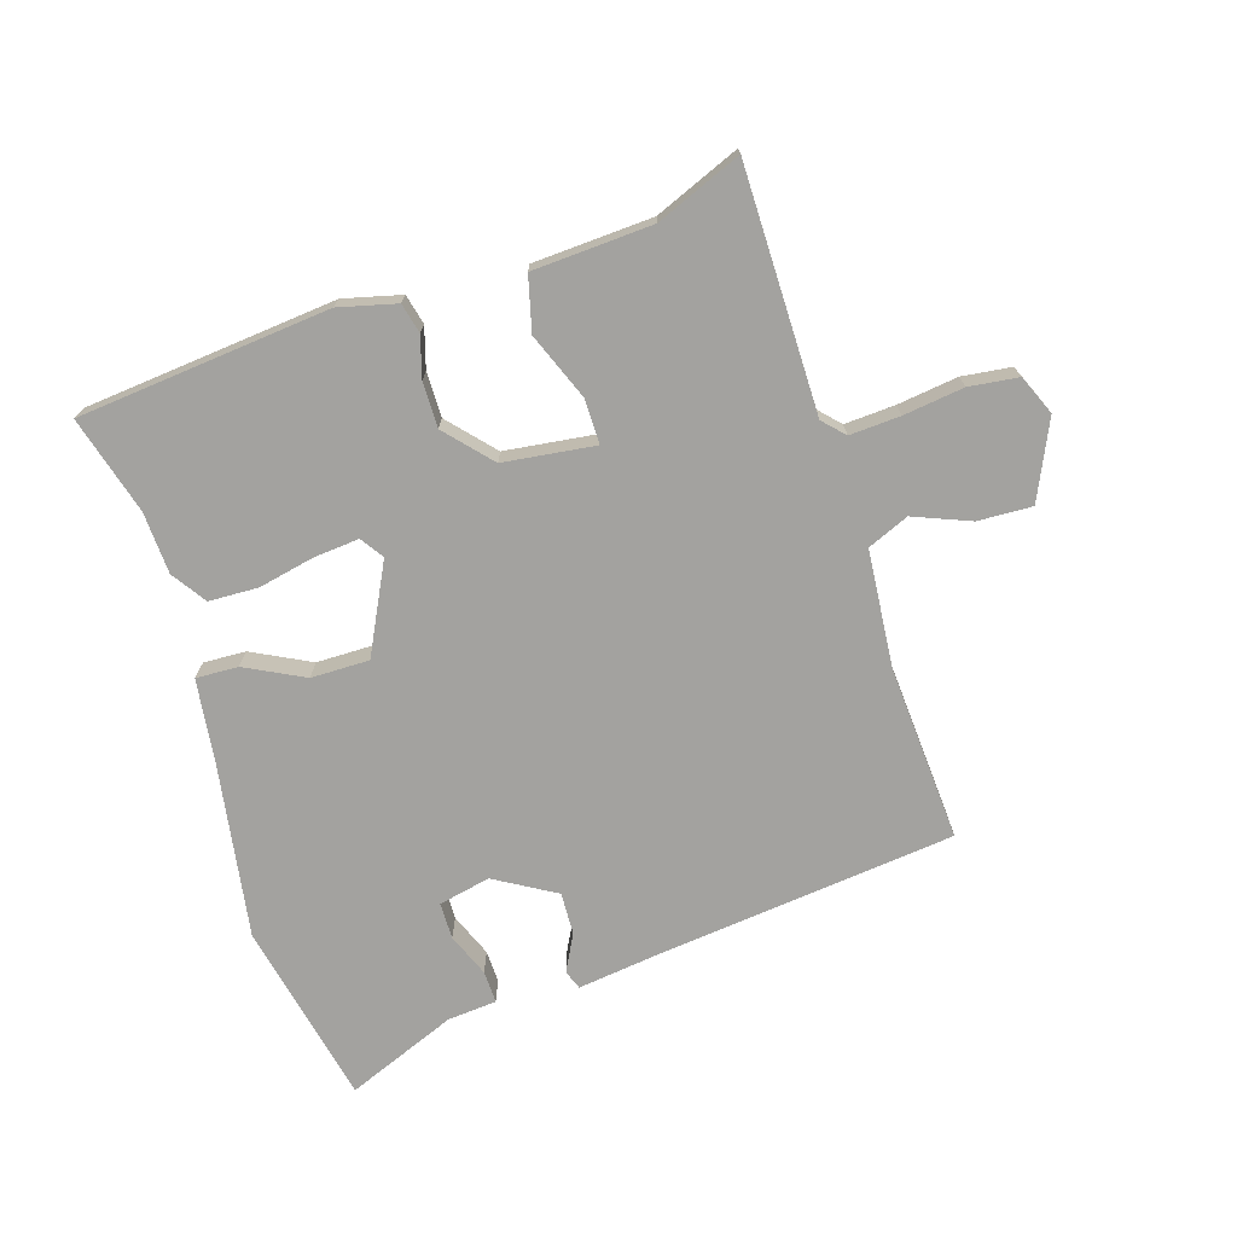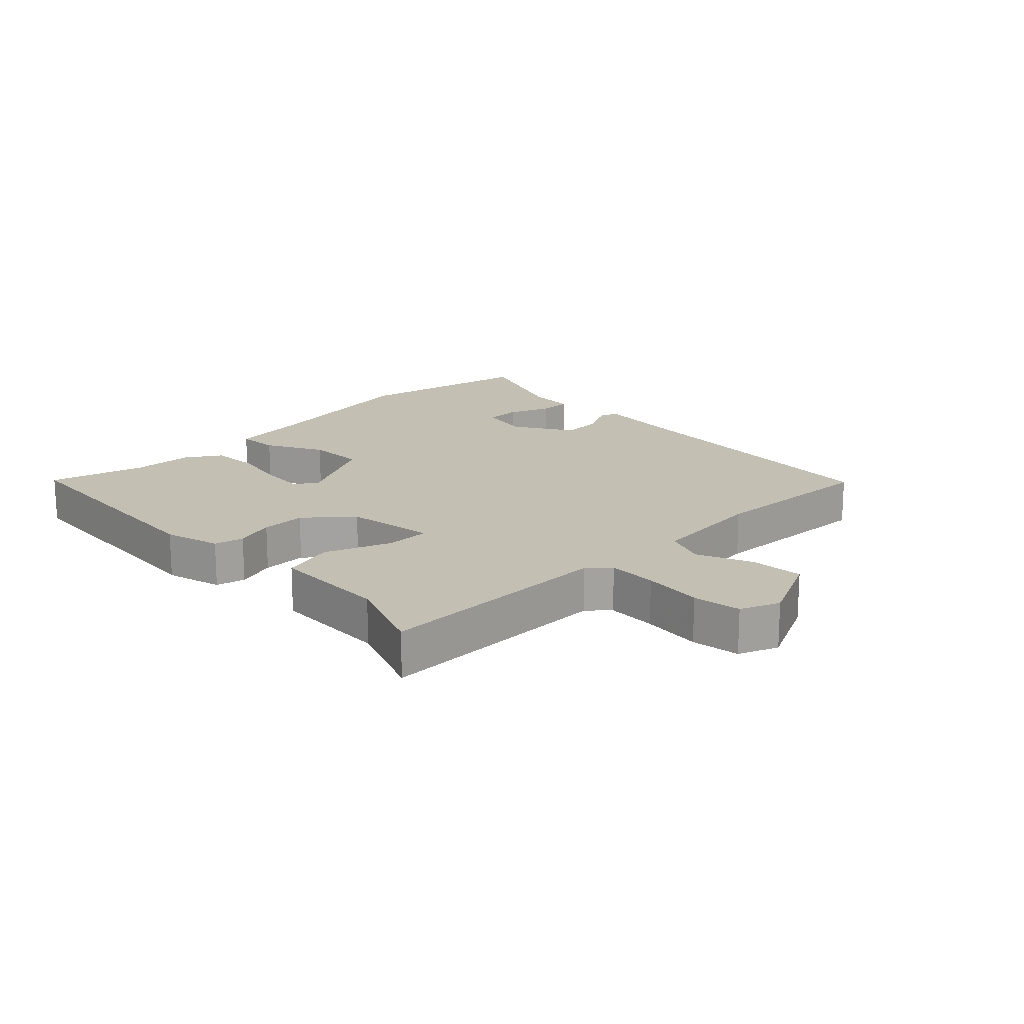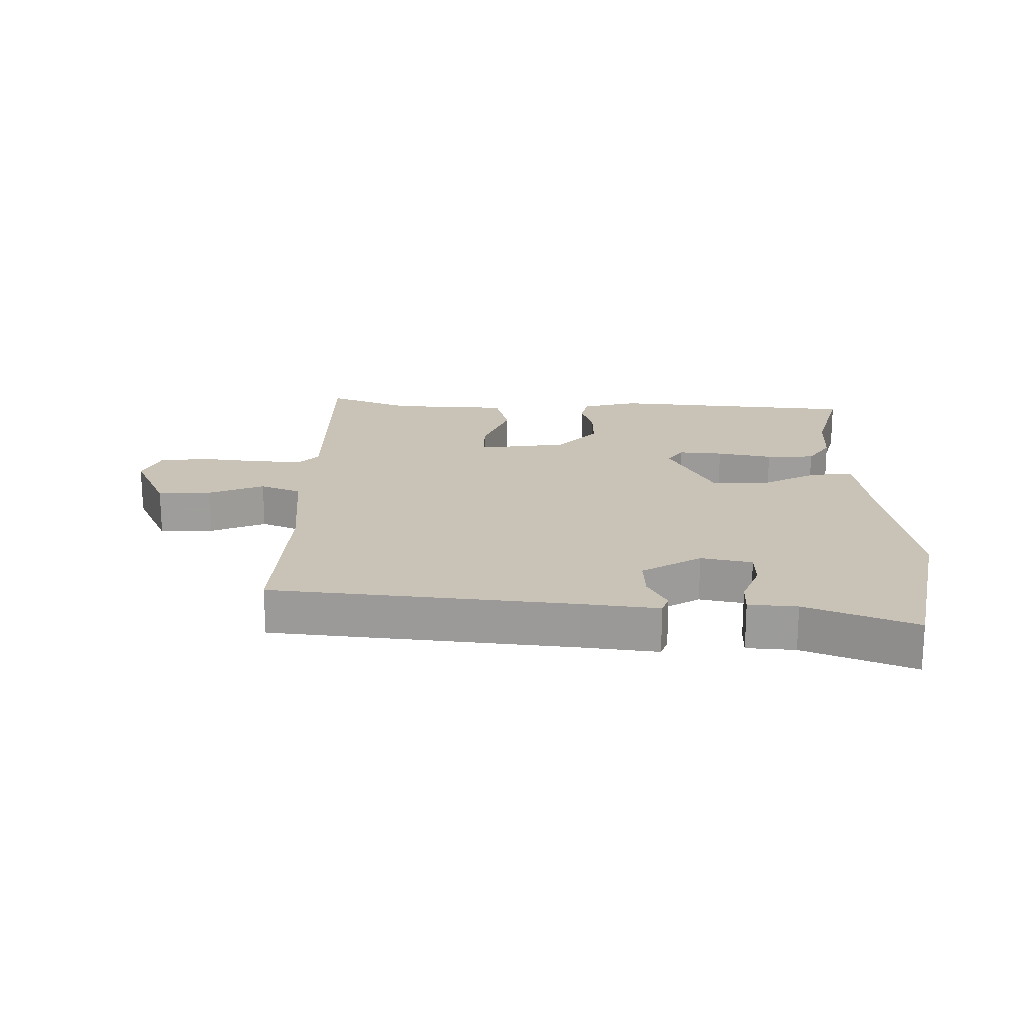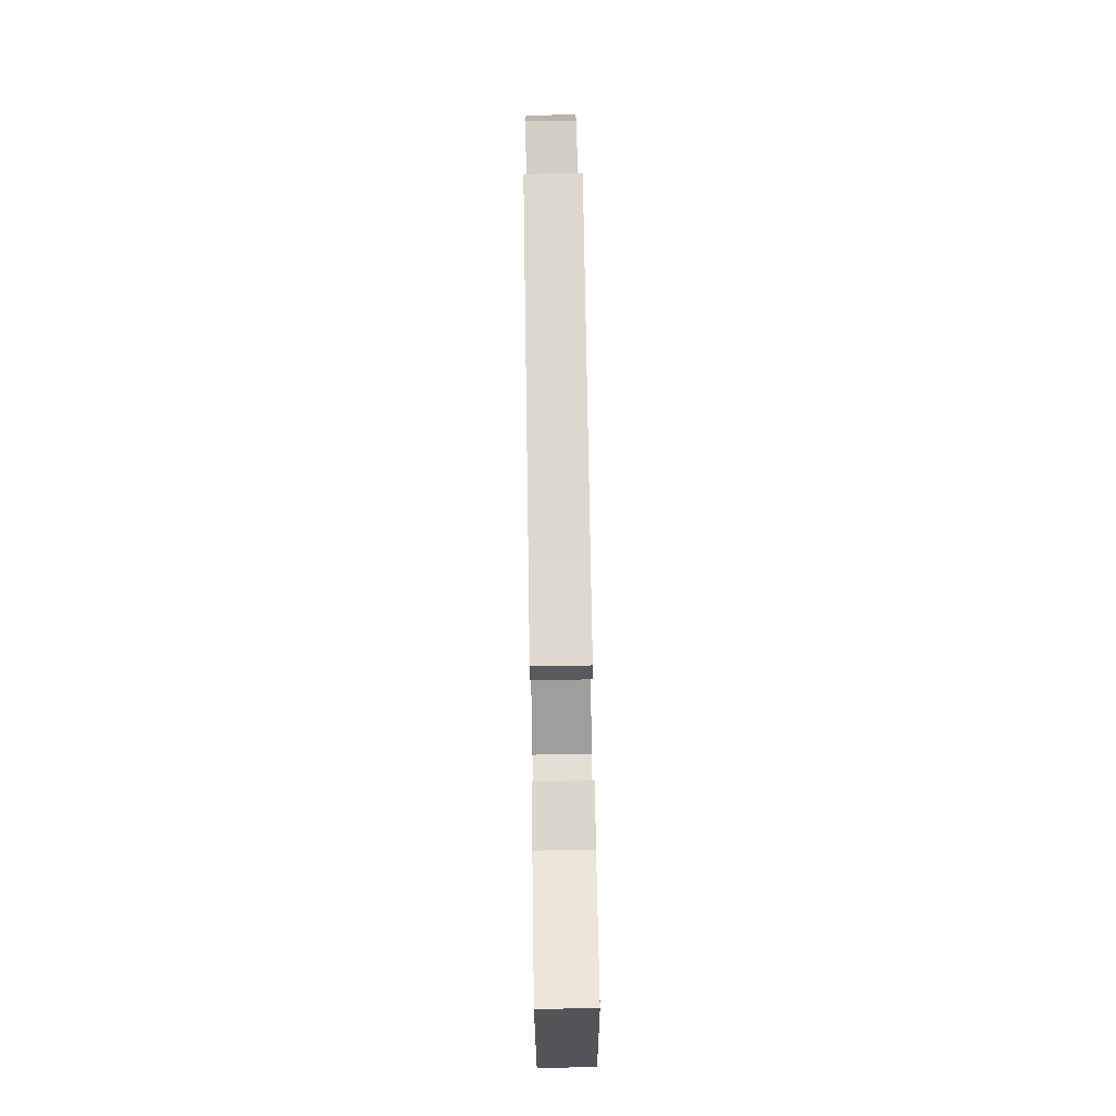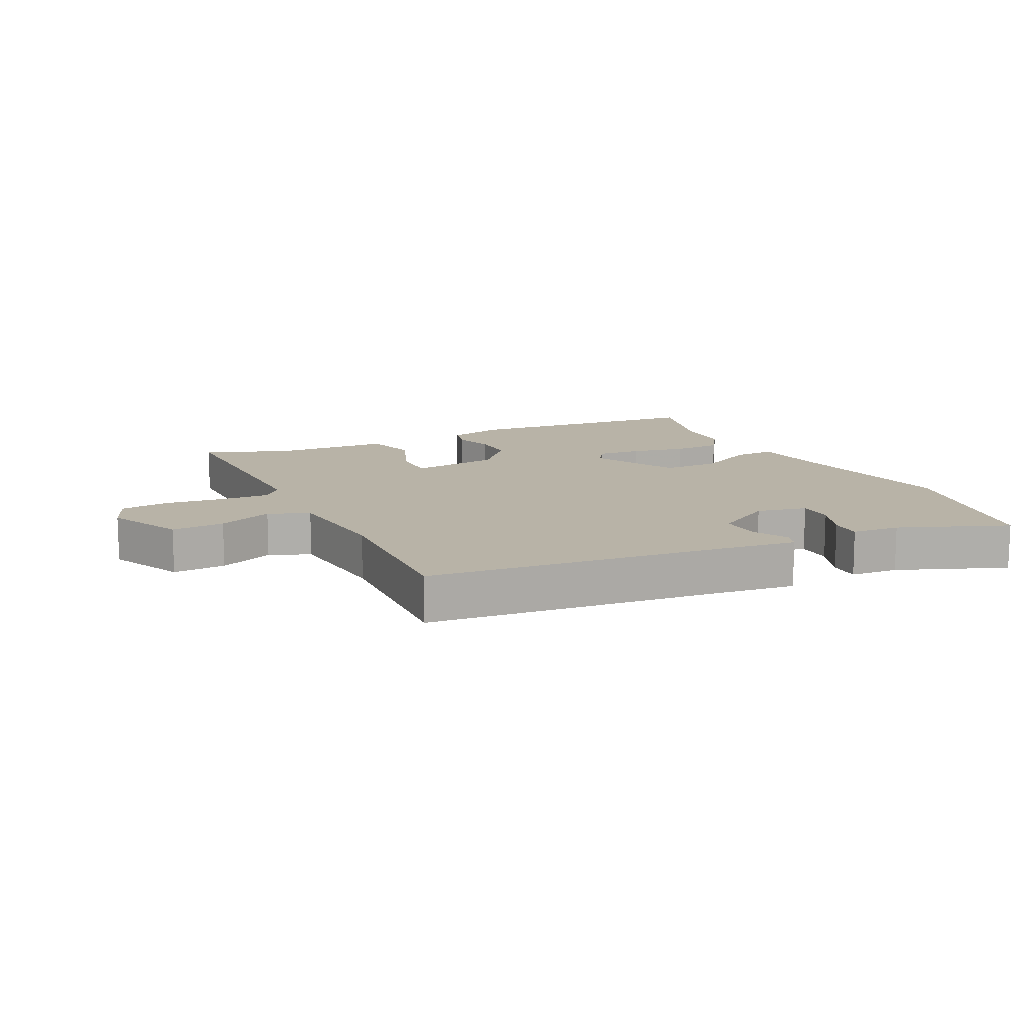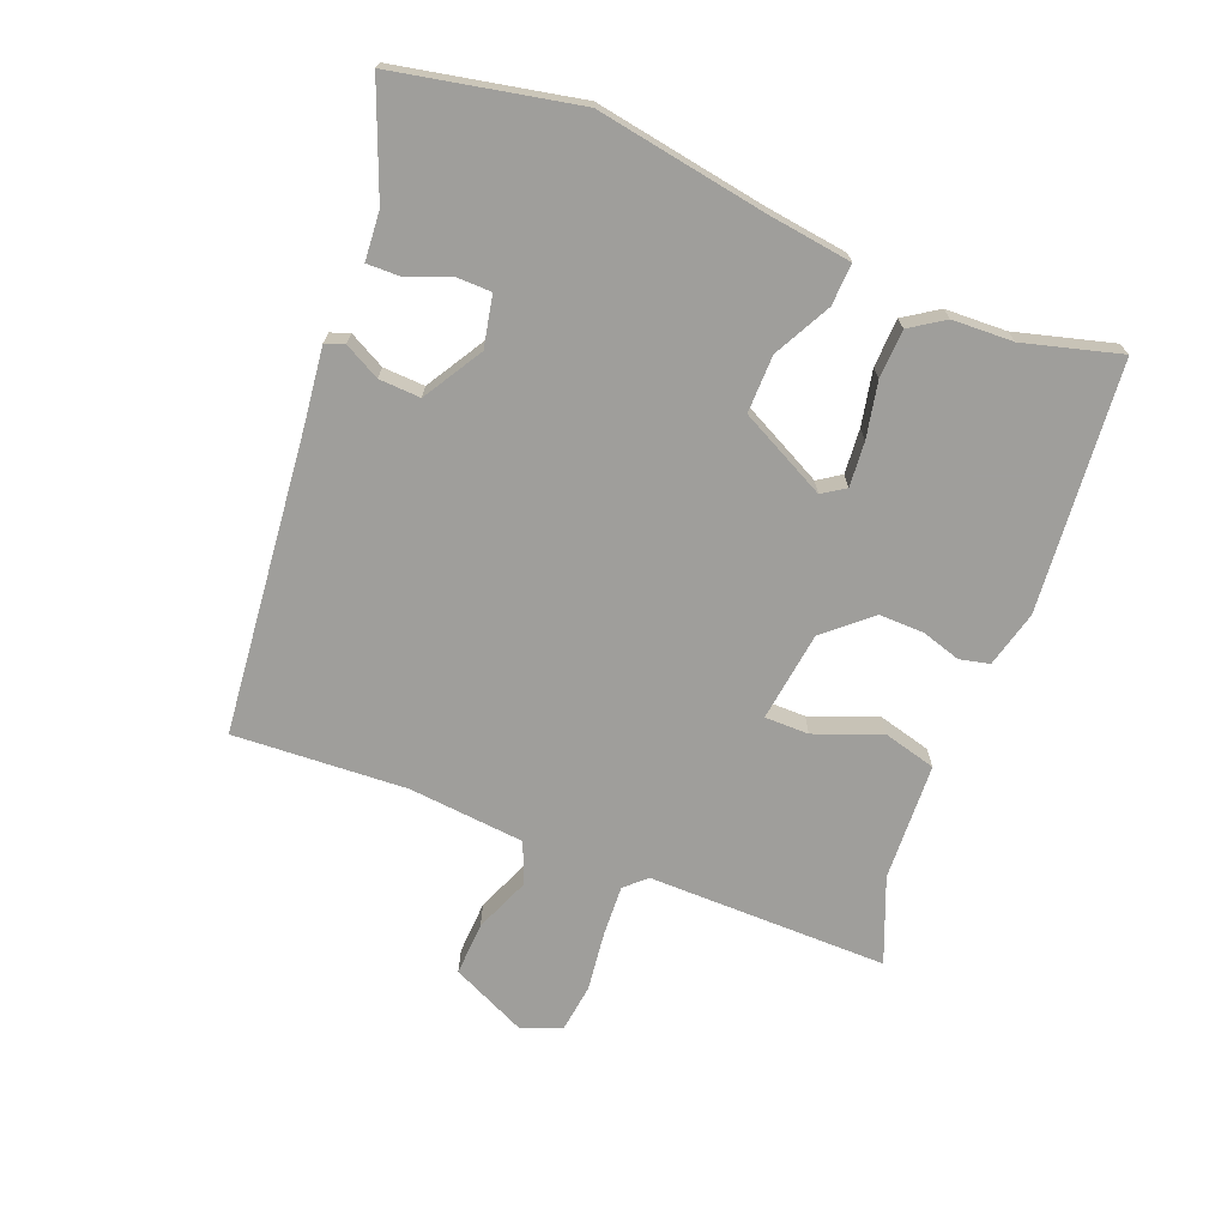
<metadata>
{"format":"obj","ext":"obj","renderer":"f3d","projection":"perspective","resolution":1024,"background":"white","views":[{"elev":-72.5,"azim":-162.2,"up":"+Y"},{"elev":17.7,"azim":-135.1,"up":"+Y"},{"elev":19.5,"azim":0.8,"up":"+Y"},{"elev":78.4,"azim":89.1,"up":"+Z"},{"elev":12.8,"azim":-26.4,"up":"+Y"},{"elev":-70.8,"azim":68.3,"up":"+Y"}]}
</metadata>
<code>
v 0.48 0.07 0.596
v 0.539 0.07 0.308
v 0.494 0.07 0.039
v 0.476 0.07 -0.095
v 0.41 0.07 -0.092
v 0.319 0.07 -0.045
v 0.228 0.07 -0.044
v 0.158 0.07 -0.182
v 0.182 0.07 -0.218
v 0.253 0.07 -0.212
v 0.341 0.07 -0.194
v 0.418 0.07 -0.197
v 0.454 0.07 -0.251
v 0.458 0.07 -0.348
v 0.5 0.07 -0.501
v 0.106 0.07 -0.537
v 0.016 0.07 -0.514
v 0.005 0.07 -0.467
v 0.024 0.07 -0.404
v 0.025 0.07 -0.333
v -0.038 0.07 -0.262
v -0.181 0.07 -0.243
v -0.181 0.07 -0.313
v -0.14 0.07 -0.418
v -0.162 0.07 -0.502
v -0.349 0.07 -0.511
v -0.483 0.07 -0.565
v -0.481 0.07 -0.184
v -0.512 0.07 -0.151
v -0.591 0.07 -0.155
v -0.686 0.07 -0.167
v -0.763 0.07 -0.157
v -0.789 0.07 -0.095
v -0.733 0.07 0.026
v -0.648 0.07 0.022
v -0.56 0.07 -0.014
v -0.495 0.07 0.013
v -0.478 0.07 0.197
v -0.494 0.07 0.472
v -0.017 0.07 0.522
v 0.104 0.07 0.537
v 0.115 0.07 0.507
v 0.085 0.07 0.45
v 0.082 0.07 0.384
v 0.176 0.07 0.328
v 0.257 0.07 0.345
v 0.258 0.07 0.402
v 0.231 0.07 0.47
v 0.23 0.07 0.521
v 0.307 0.07 0.527
v 0.48 0 0.596
v 0.539 0 0.308
v 0.494 0 0.039
v 0.476 0 -0.095
v 0.41 0 -0.092
v 0.319 0 -0.045
v 0.228 0 -0.044
v 0.158 0 -0.182
v 0.182 0 -0.218
v 0.253 0 -0.212
v 0.341 0 -0.194
v 0.418 0 -0.197
v 0.454 0 -0.251
v 0.458 0 -0.348
v 0.5 0 -0.501
v 0.106 0 -0.537
v 0.016 0 -0.514
v 0.005 0 -0.467
v 0.024 0 -0.404
v 0.025 0 -0.333
v -0.038 0 -0.262
v -0.181 0 -0.243
v -0.181 0 -0.313
v -0.14 0 -0.418
v -0.162 0 -0.502
v -0.349 0 -0.511
v -0.483 0 -0.565
v -0.481 0 -0.184
v -0.512 0 -0.151
v -0.591 0 -0.155
v -0.686 0 -0.167
v -0.763 0 -0.157
v -0.789 0 -0.095
v -0.733 0 0.026
v -0.648 0 0.022
v -0.56 0 -0.014
v -0.495 0 0.013
v -0.478 0 0.197
v -0.494 0 0.472
v -0.017 0 0.522
v 0.104 0 0.537
v 0.115 0 0.507
v 0.085 0 0.45
v 0.082 0 0.384
v 0.176 0 0.328
v 0.257 0 0.345
v 0.258 0 0.402
v 0.231 0 0.47
v 0.23 0 0.521
v 0.307 0 0.527
f 47 48 49 50
f 46 47 50 1
f 40 41 42 43
f 38 39 40 43
f 37 38 43 44
f 33 34 35 36
f 31 32 33 36
f 30 31 36 37
f 29 30 37 44
f 26 27 28
f 24 25 26 28
f 23 24 28 29
f 22 23 29
f 21 22 29 44
f 16 17 18 19
f 14 15 16 19
f 14 19 20
f 10 11 12 13
f 9 10 13 14
f 3 4 5 6
f 3 6 7
f 46 1 2 3
f 45 46 3 7
f 9 14 20 21
f 8 9 21
f 21 44 45
f 7 8 21 45
f 100 99 98 97
f 51 100 97 96
f 93 92 91 90
f 93 90 89 88
f 94 93 88 87
f 86 85 84 83
f 86 83 82 81
f 87 86 81 80
f 94 87 80 79
f 78 77 76
f 78 76 75 74
f 79 78 74 73
f 79 73 72
f 94 79 72 71
f 69 68 67 66
f 69 66 65 64
f 70 69 64
f 63 62 61 60
f 64 63 60 59
f 56 55 54 53
f 57 56 53
f 53 52 51 96
f 57 53 96 95
f 71 70 64 59
f 71 59 58
f 95 94 71
f 95 71 58 57
f 1 51 52 2
f 2 52 53 3
f 3 53 54 4
f 4 54 55 5
f 5 55 56 6
f 6 56 57 7
f 7 57 58 8
f 8 58 59 9
f 9 59 60 10
f 10 60 61 11
f 11 61 62 12
f 12 62 63 13
f 13 63 64 14
f 14 64 65 15
f 15 65 66 16
f 16 66 67 17
f 17 67 68 18
f 18 68 69 19
f 19 69 70 20
f 20 70 71 21
f 21 71 72 22
f 22 72 73 23
f 23 73 74 24
f 24 74 75 25
f 25 75 76 26
f 26 76 77 27
f 27 77 78 28
f 28 78 79 29
f 29 79 80 30
f 30 80 81 31
f 31 81 82 32
f 32 82 83 33
f 33 83 84 34
f 34 84 85 35
f 35 85 86 36
f 36 86 87 37
f 37 87 88 38
f 38 88 89 39
f 39 89 90 40
f 40 90 91 41
f 41 91 92 42
f 42 92 93 43
f 43 93 94 44
f 44 94 95 45
f 45 95 96 46
f 46 96 97 47
f 47 97 98 48
f 48 98 99 49
f 49 99 100 50
f 50 100 51 1

</code>
